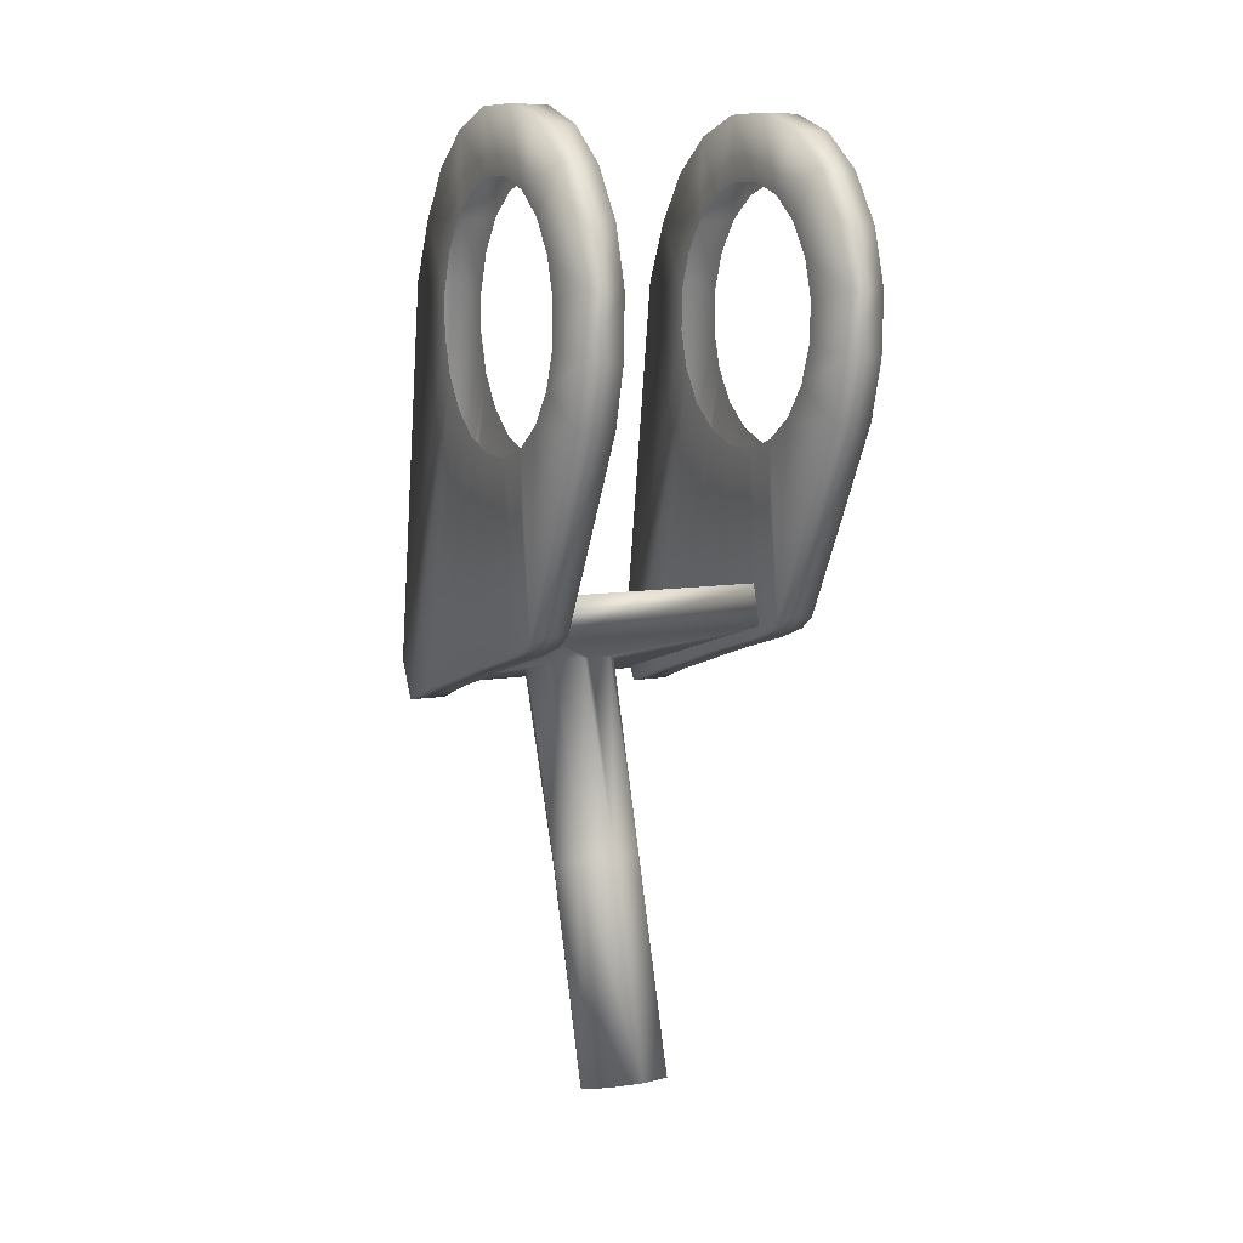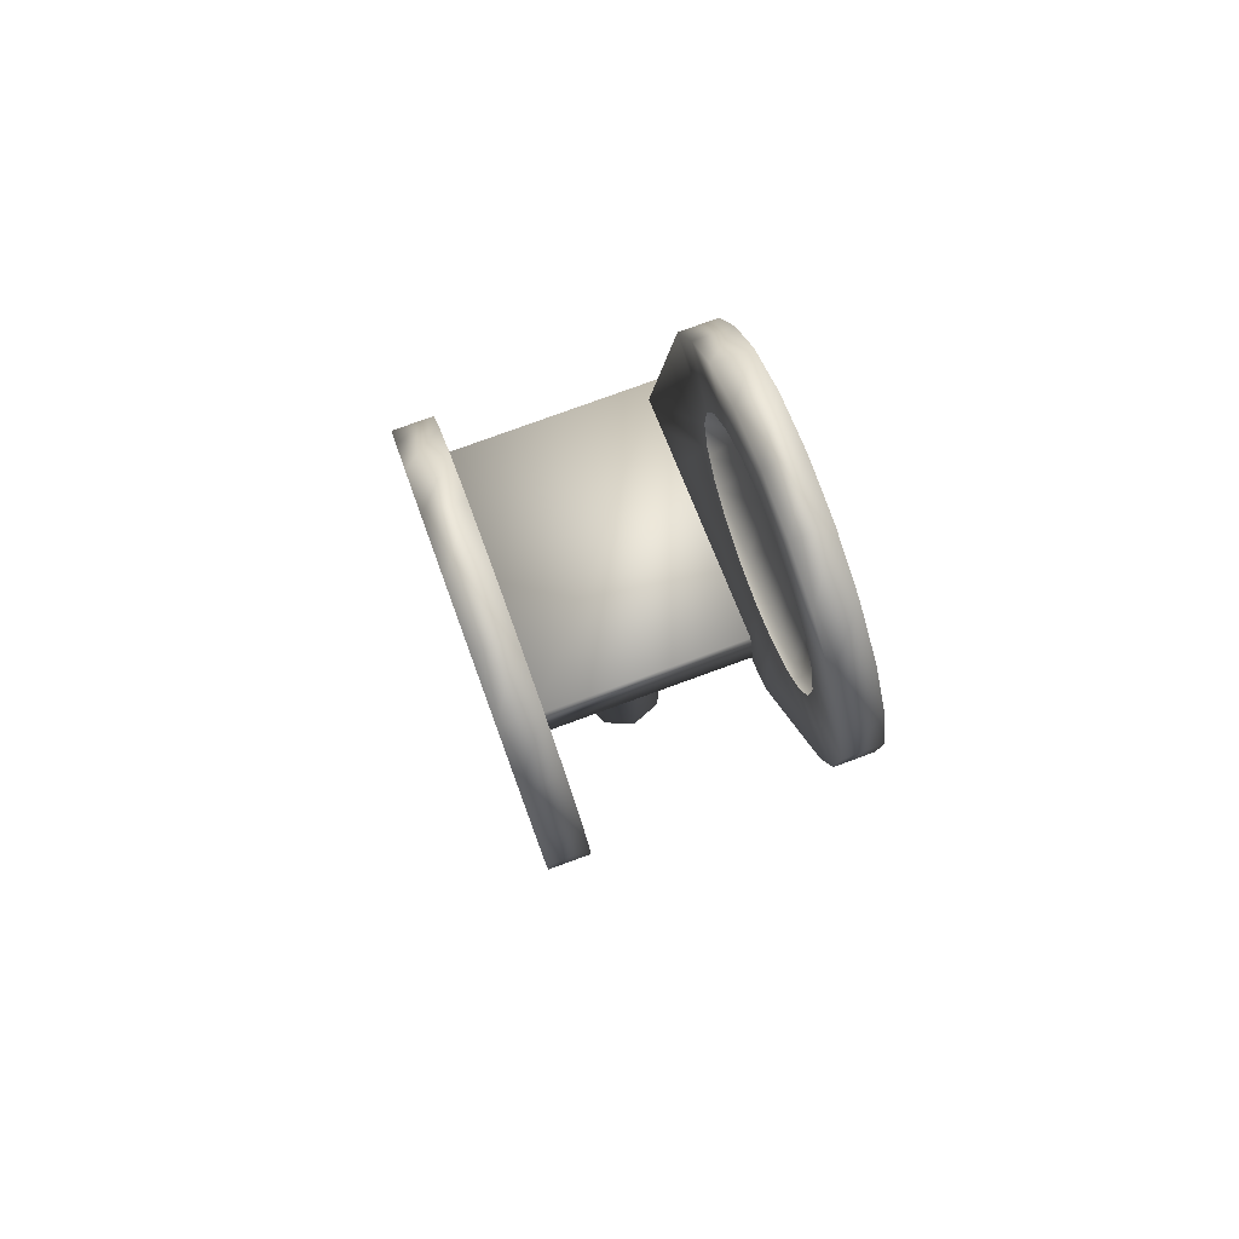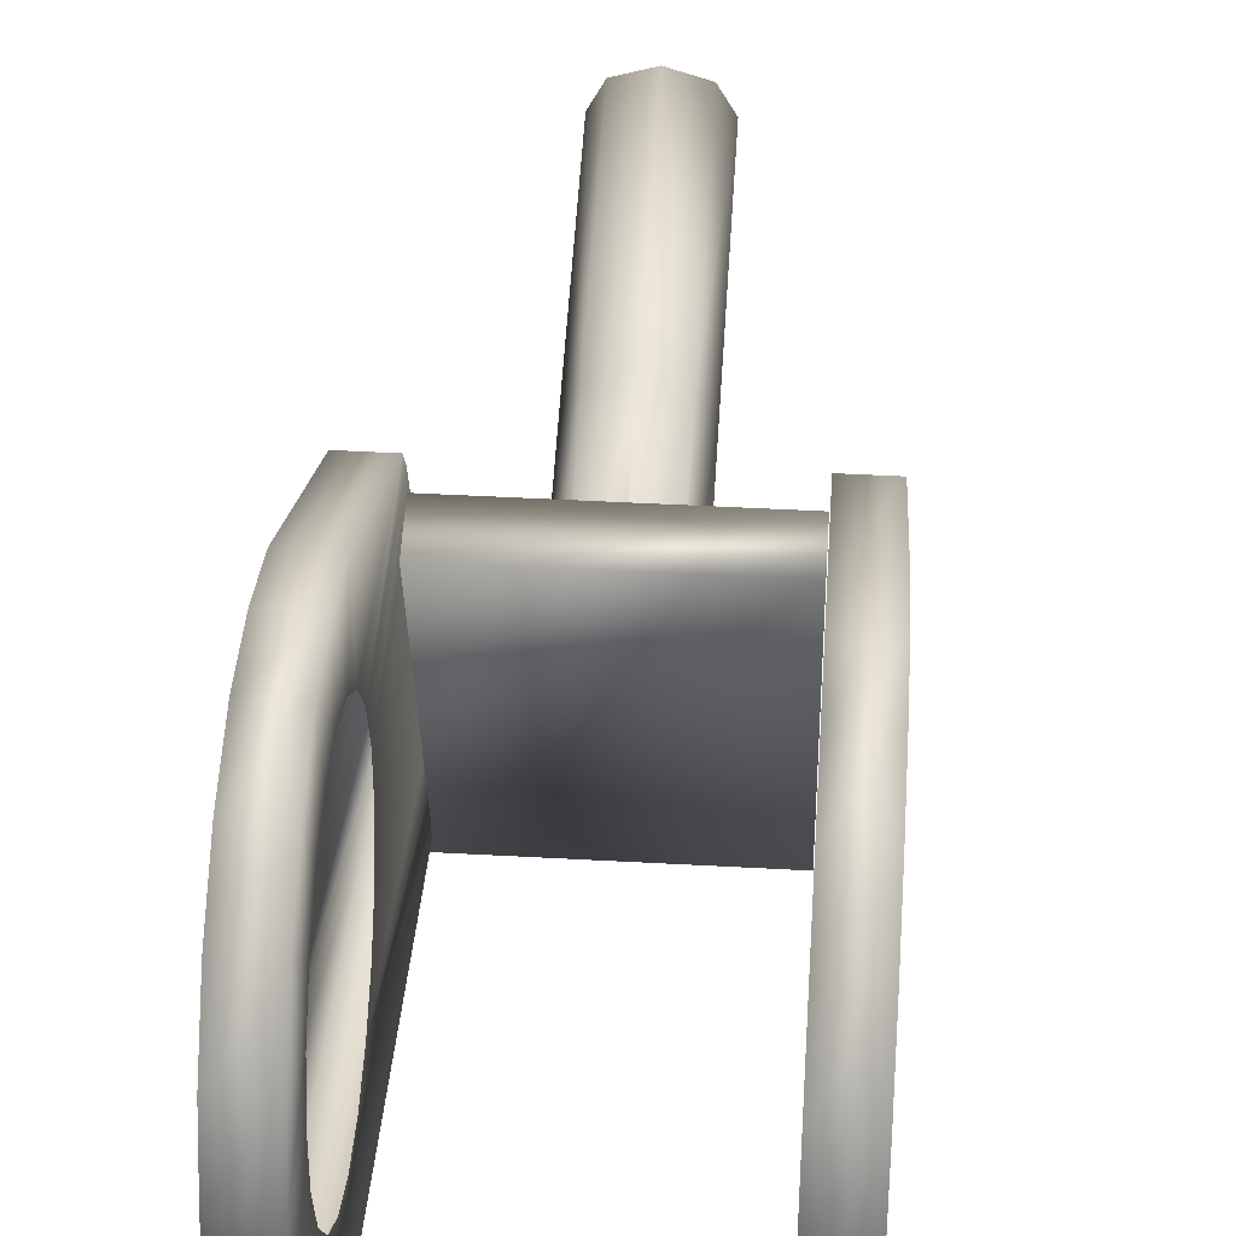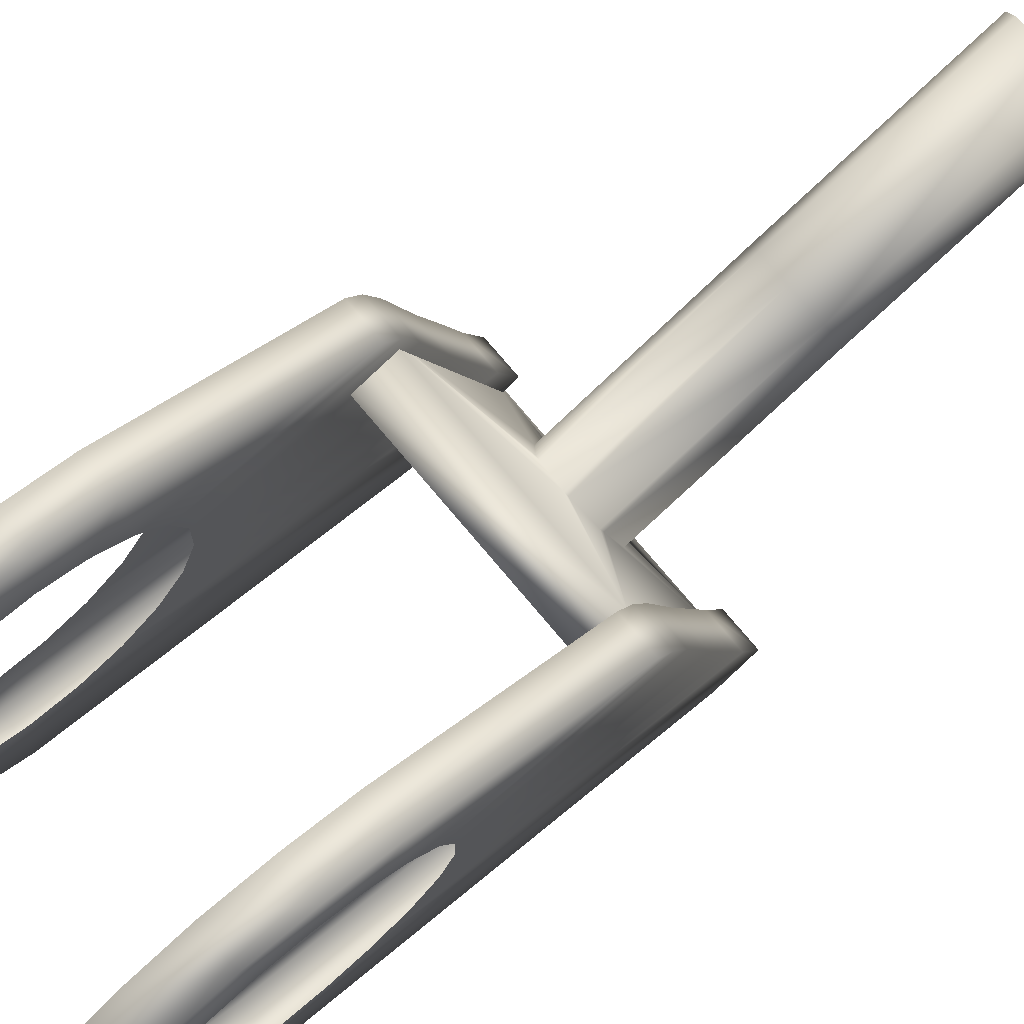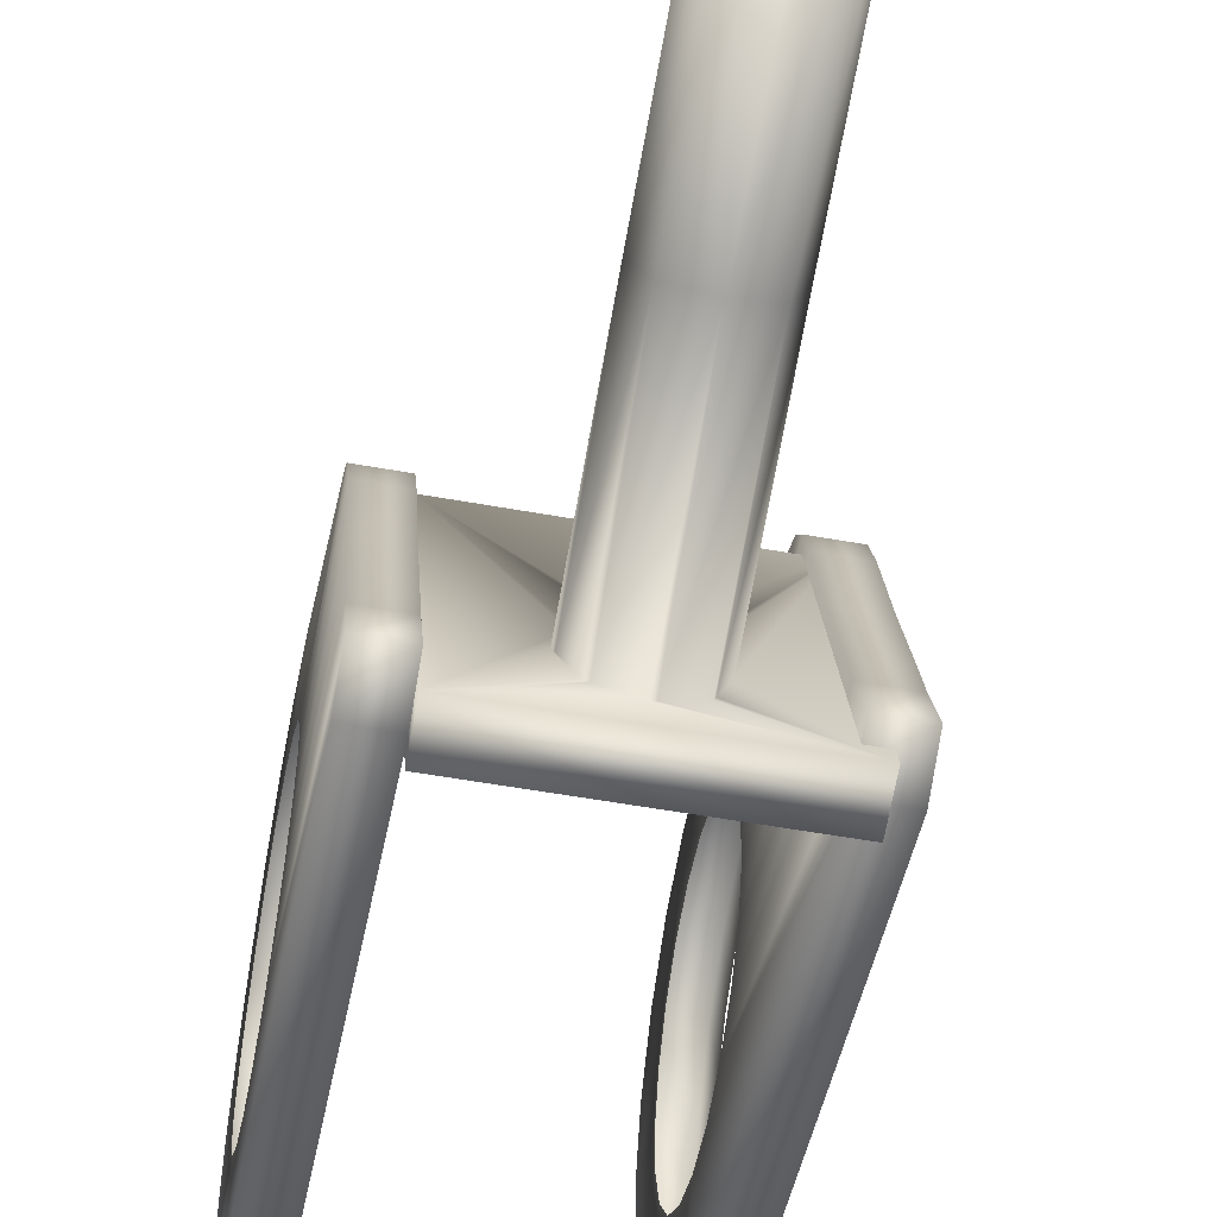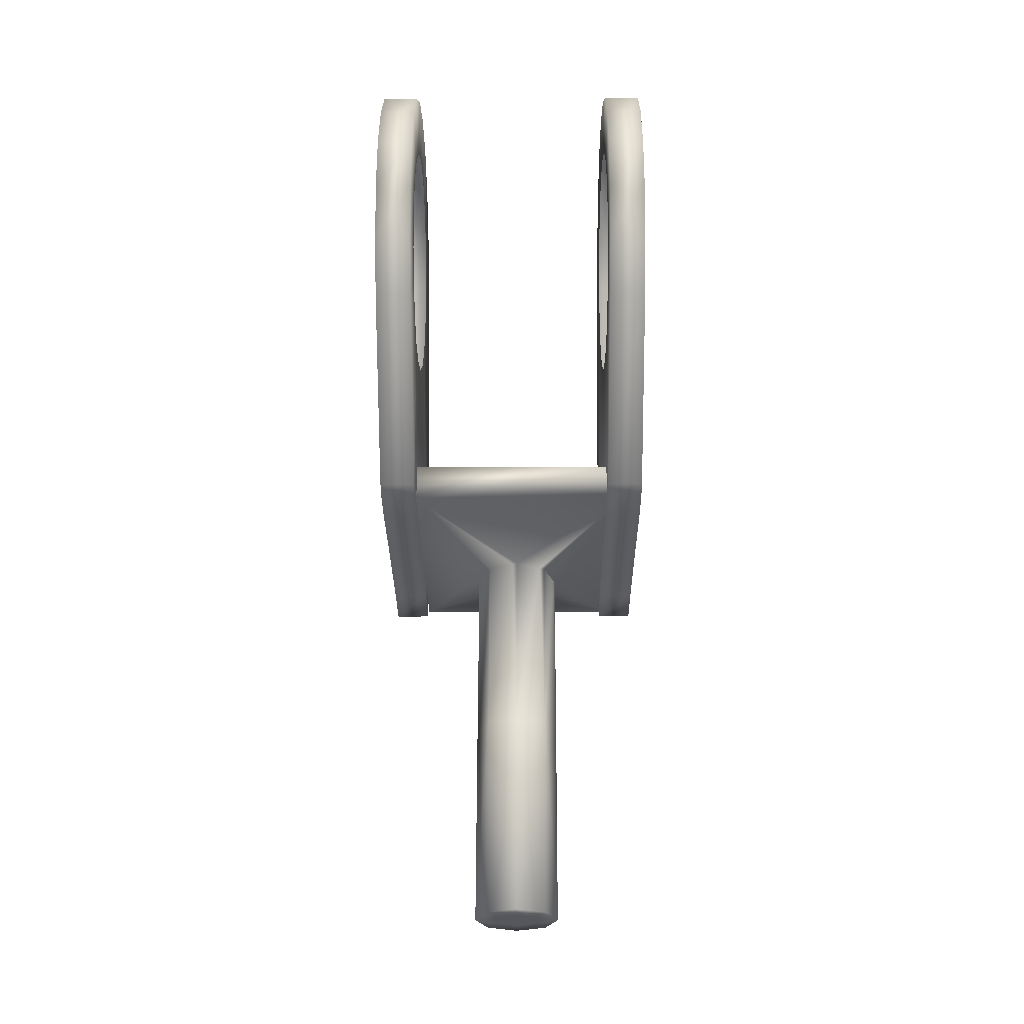
<metadata>
{"format":"obj","ext":"obj","renderer":"f3d","projection":"perspective","resolution":1024,"background":"white","views":[{"elev":8.7,"azim":154.0,"up":"+Z"},{"elev":78.9,"azim":160.0,"up":"+Z"},{"elev":41.8,"azim":3.9,"up":"+Y"},{"elev":75.9,"azim":49.9,"up":"+Y"},{"elev":-54.7,"azim":169.2,"up":"+Y"},{"elev":-10.9,"azim":-179.5,"up":"+Z"}]}
</metadata>
<code>
v 4.692 -2.827 11.99
v 2.287 -2.827 11.99
v 4.692 -2.706 11.58
v 2.287 -2.706 11.58
v 3.526 -2.374 11.68
v 3.487 -2.356 11.68
v 3.822 -2.237 11.72
v 3.866 -2.216 11.73
v 3.186 -2.216 11.73
v 3.526 -1.645 9.749
v 3.17 -2.173 11.74
v 3.526 -0.9818 7.524
v 3.866 -1.51 9.789
v 3.186 -1.51 9.789
v 3.866 -0.8468 7.564
v 3.186 -0.8468 7.564
v 3.526 -0.7514 7.593
v 3.986 -1.892 11.82
v 3.696 -0.6839 7.613
v 3.356 -0.6839 7.613
v 4.007 -1.836 11.84
v 3.045 -1.836 11.84
v 3.063 -1.789 11.85
v 4.007 -1.184 9.886
v 3.045 -1.184 9.886
v 4.007 -0.5209 7.662
v 3.767 -0.5209 7.662
v 3.526 -0.5209 7.662
v 3.286 -0.5209 7.662
v 3.045 -0.5209 7.662
v 3.696 -0.358 7.71
v 3.356 -0.358 7.71
v 3.888 -1.514 11.93
v 3.866 -1.455 11.95
v 3.186 -1.455 11.95
v 3.526 -0.2905 7.73
v 3.234 -1.434 11.96
v 3.866 -0.8586 9.983
v 3.186 -0.8586 9.983
v 3.866 -0.1951 7.759
v 3.186 -0.1951 7.759
v 3.578 -1.322 11.99
v 3.526 -1.298 12
v 3.526 -0.7237 10.02
v 3.526 -0.06013 7.799
v 4.692 0.2326 12.9
v 2.287 0.2327 12.9
v 4.692 0.3543 12.49
v 2.287 0.3543 12.49
f 27 31 28
f 17 19 28
f 20 17 28
f 31 36 28
f 29 20 28
f 36 32 28
f 19 27 28
f 32 29 28
f 23 39 35
f 33 24 21
f 11 25 22
f 7 10 5
f 42 38 34
f 6 14 9
f 37 44 43
f 18 13 8
f 4 3 5
f 4 5 6
f 4 6 9
f 5 3 7
f 8 7 3
f 8 3 21
f 8 21 18
f 21 3 33
f 48 43 42
f 48 42 34
f 48 34 33
f 48 33 3
f 49 22 35
f 49 35 37
f 49 37 43
f 49 43 48
f 22 23 35
f 4 9 11
f 4 11 22
f 4 22 49
f 2 1 3
f 2 3 4
f 4 49 47
f 4 47 2
f 46 1 2
f 46 2 47
f 47 49 48
f 47 48 46
f 3 1 46
f 3 46 48
f 22 25 23
f 25 39 23
f 21 24 18
f 24 13 18
f 35 39 37
f 39 44 37
f 5 10 6
f 10 14 6
f 43 44 42
f 44 38 42
f 8 13 7
f 13 10 7
f 9 14 11
f 14 25 11
f 34 38 33
f 38 24 33
f 20 29 30
f 20 30 16
f 30 41 39
f 30 39 25
f 29 32 30
f 32 41 30
f 26 15 13
f 26 13 24
f 16 30 14
f 30 25 14
f 27 19 26
f 19 15 26
f 41 45 39
f 45 44 39
f 32 36 45
f 32 45 41
f 12 16 10
f 16 14 10
f 45 40 38
f 45 38 44
f 36 31 40
f 36 40 45
f 17 20 12
f 20 16 12
f 15 12 10
f 15 10 13
f 19 17 15
f 17 12 15
f 40 26 38
f 26 24 38
f 31 27 26
f 31 26 40
v 2.461 -2.659 11.89
v 2.075 -2.659 11.89
v 2.461 -2.445 11.49
v 2.075 -2.445 11.49
v 2.461 -1.927 11.68
v 2.075 -1.927 11.68
v 2.461 -1.525 11.81
v 2.075 -1.525 11.81
v 2.461 -2.057 15.85
v 2.075 -2.057 15.85
v 2.461 -0.706 12.07
v 2.075 -0.706 12.07
v 2.461 -1.757 16.46
v 2.075 -1.757 16.46
v 2.461 -1.332 15.35
v 2.075 -1.332 15.35
v 2.461 -1.217 14.96
v 2.075 -1.217 14.96
v 2.461 -1.321 15.76
v 2.075 -1.321 15.76
v 2.461 -0.986 14.62
v 2.075 -0.986 14.62
v 2.461 -1.183 16.14
v 2.075 -1.183 16.14
v 2.461 -1.383 16.94
v 2.075 -1.383 16.94
v 2.461 -0.6619 14.37
v 2.075 -0.6619 14.37
v 2.461 0.1618 12.32
v 2.075 0.1618 12.32
v 2.461 -0.9338 16.47
v 2.075 -0.9338 16.47
v 2.461 -0.2765 14.23
v 2.075 -0.2765 14.23
v 2.461 -0.8764 17.29
v 2.075 -0.8764 17.29
v 2.461 0.527 12.46
v 2.075 0.527 12.46
v 2.461 -0.5961 16.7
v 2.075 -0.5961 16.7
v 2.461 0.1325 14.22
v 2.075 0.1325 14.22
v 2.461 0.7151 12.6
v 2.075 0.7151 12.6
v 2.461 -0.2036 16.82
v 2.075 -0.2036 16.82
v 2.461 0.525 14.34
v 2.075 0.525 14.34
v 2.461 -0.2876 17.46
v 2.075 -0.2876 17.46
v 2.461 0.2054 16.8
v 2.075 0.2054 16.8
v 2.461 0.8626 14.57
v 2.075 0.8626 14.57
v 2.461 0.3259 17.45
v 2.075 0.3259 17.45
v 2.461 0.5908 16.67
v 2.075 0.5908 16.67
v 2.461 1.112 14.89
v 2.075 1.112 14.89
v 2.461 0.9149 16.42
v 2.075 0.9149 16.42
v 2.461 1.25 15.28
v 2.075 1.25 15.28
v 2.461 1.146 16.08
v 2.075 1.146 16.08
v 2.461 1.261 15.69
v 2.075 1.261 15.69
v 2.461 0.904 17.24
v 2.075 0.904 17.24
v 2.461 1.732 14.55
v 2.075 1.732 14.55
v 2.461 1.39 16.87
v 2.075 1.39 16.87
v 2.461 1.892 15.16
v 2.075 1.892 15.16
v 2.461 1.737 16.36
v 2.075 1.737 16.36
v 2.461 1.91 15.77
v 2.075 1.91 15.77
f 86 92 93
f 86 93 87
f 87 93 97
f 93 103 97
f 96 102 92
f 96 92 86
f 104 98 99
f 104 99 105
f 100 94 98
f 100 98 104
f 105 99 101
f 99 95 101
f 90 96 86
f 90 86 78
f 78 86 87
f 78 87 79
f 79 87 91
f 87 97 91
f 93 121 103
f 121 109 103
f 92 120 121
f 92 121 93
f 102 108 120
f 102 120 92
f 99 85 89
f 99 89 95
f 82 90 78
f 82 78 60
f 60 78 79
f 60 79 61
f 61 79 83
f 79 91 83
f 121 125 109
f 125 113 109
f 120 124 125
f 120 125 121
f 98 84 85
f 98 85 99
f 94 88 98
f 88 84 98
f 76 82 60
f 76 60 56
f 56 60 61
f 56 61 57
f 57 61 77
f 61 83 77
f 108 112 124
f 108 124 120
f 106 100 104
f 106 104 118
f 118 104 105
f 118 105 119
f 125 129 113
f 129 117 113
f 70 76 56
f 70 56 54
f 54 56 57
f 54 57 55
f 55 57 71
f 57 77 71
f 124 128 129
f 124 129 125
f 112 116 128
f 112 128 124
f 85 75 81
f 85 81 89
f 84 74 75
f 84 75 85
f 66 70 54
f 66 54 52
f 52 54 55
f 52 55 53
f 53 55 67
f 55 71 67
f 119 105 107
f 105 101 107
f 129 127 115
f 129 115 117
f 88 80 84
f 80 74 84
f 128 126 127
f 128 127 129
f 52 50 66
f 50 64 66
f 50 52 53
f 50 53 51
f 51 53 67
f 51 67 65
f 116 114 128
f 114 126 128
f 110 106 122
f 106 118 122
f 127 123 111
f 127 111 115
f 75 63 81
f 63 73 81
f 50 58 64
f 58 68 64
f 58 50 51
f 58 51 59
f 59 51 65
f 59 65 69
f 126 122 123
f 126 123 127
f 114 110 126
f 110 122 126
f 74 62 63
f 74 63 75
f 80 72 62
f 80 62 74
f 72 68 62
f 68 58 62
f 62 58 59
f 62 59 63
f 63 59 69
f 63 69 73
f 122 118 119
f 122 119 123
f 123 119 107
f 123 107 111
v 5.084 -2.67 11.88
v 4.698 -2.67 11.88
v 5.084 -2.456 11.49
v 4.698 -2.456 11.49
v 5.084 -1.938 11.68
v 4.698 -1.938 11.68
v 5.084 -1.536 11.8
v 4.698 -1.536 11.8
v 5.084 -2.068 15.85
v 4.698 -2.068 15.85
v 5.084 -0.7171 12.07
v 4.698 -0.7171 12.07
v 5.084 -1.768 16.46
v 4.698 -1.768 16.46
v 5.084 -1.343 15.35
v 4.698 -1.343 15.35
v 5.084 -1.228 14.96
v 4.698 -1.228 14.96
v 5.084 -1.332 15.76
v 4.698 -1.332 15.76
v 5.084 -0.997 14.62
v 4.698 -0.997 14.62
v 5.084 -1.195 16.14
v 4.698 -1.195 16.14
v 5.084 -1.394 16.94
v 4.698 -1.394 16.94
v 5.084 -0.6729 14.37
v 4.698 -0.6729 14.37
v 5.084 0.1508 12.32
v 4.698 0.1508 12.32
v 5.084 -0.9448 16.47
v 4.698 -0.9448 16.47
v 5.084 -0.2876 14.23
v 4.698 -0.2876 14.23
v 5.084 -0.8874 17.29
v 4.698 -0.8874 17.29
v 5.084 0.5159 12.46
v 4.698 0.5159 12.46
v 5.084 -0.6071 16.7
v 4.698 -0.6071 16.7
v 5.084 0.1214 14.22
v 4.698 0.1214 14.22
v 5.084 0.7041 12.59
v 4.698 0.7041 12.59
v 5.084 -0.2146 16.81
v 4.698 -0.2146 16.81
v 5.084 0.514 14.33
v 4.698 0.514 14.33
v 5.084 -0.2986 17.46
v 4.698 -0.2986 17.46
v 5.084 0.1944 16.8
v 4.698 0.1944 16.8
v 5.084 0.8516 14.57
v 4.698 0.8516 14.57
v 5.084 0.3149 17.44
v 4.698 0.3149 17.44
v 5.084 0.5798 16.66
v 4.698 0.5798 16.66
v 5.084 1.101 14.89
v 4.698 1.101 14.89
v 5.084 0.9039 16.41
v 4.698 0.9039 16.41
v 5.084 1.239 15.27
v 4.698 1.239 15.27
v 5.084 1.135 16.08
v 4.698 1.135 16.08
v 5.084 1.25 15.68
v 4.698 1.25 15.68
v 5.084 0.8929 17.24
v 4.698 0.8929 17.24
v 5.084 1.721 14.55
v 4.698 1.721 14.55
v 5.084 1.379 16.86
v 4.698 1.379 16.86
v 5.084 1.881 15.15
v 4.698 1.881 15.15
v 5.084 1.726 16.36
v 4.698 1.726 16.36
v 5.084 1.899 15.77
v 4.698 1.899 15.77
f 166 172 173
f 166 173 167
f 167 173 177
f 173 183 177
f 176 182 172
f 176 172 166
f 184 178 179
f 184 179 185
f 180 174 178
f 180 178 184
f 185 179 181
f 179 175 181
f 170 176 166
f 170 166 158
f 158 166 167
f 158 167 159
f 159 167 171
f 167 177 171
f 173 201 183
f 201 189 183
f 172 200 201
f 172 201 173
f 182 188 200
f 182 200 172
f 179 165 175
f 165 169 175
f 162 170 158
f 162 158 140
f 140 158 159
f 140 159 141
f 141 159 163
f 159 171 163
f 201 205 189
f 205 193 189
f 200 204 205
f 200 205 201
f 178 164 165
f 178 165 179
f 174 168 164
f 174 164 178
f 156 162 140
f 156 140 136
f 136 140 141
f 136 141 137
f 137 141 157
f 141 163 157
f 188 192 204
f 188 204 200
f 186 180 184
f 186 184 198
f 198 184 185
f 198 185 199
f 205 209 193
f 209 197 193
f 150 156 136
f 150 136 134
f 134 136 137
f 134 137 135
f 135 137 151
f 137 157 151
f 204 208 209
f 204 209 205
f 192 196 208
f 192 208 204
f 165 155 161
f 165 161 169
f 164 154 155
f 164 155 165
f 146 150 134
f 146 134 132
f 132 134 135
f 132 135 133
f 133 135 147
f 135 151 147
f 199 185 187
f 185 181 187
f 209 207 195
f 209 195 197
f 168 160 164
f 160 154 164
f 208 206 207
f 208 207 209
f 132 130 146
f 130 144 146
f 130 132 133
f 130 133 131
f 131 133 147
f 131 147 145
f 196 194 208
f 194 206 208
f 190 186 202
f 186 198 202
f 207 203 191
f 207 191 195
f 155 143 161
f 143 153 161
f 130 138 144
f 138 148 144
f 138 130 131
f 138 131 139
f 139 131 145
f 139 145 149
f 206 202 203
f 206 203 207
f 194 190 206
f 190 202 206
f 154 142 143
f 154 143 155
f 160 152 142
f 160 142 154
f 152 148 142
f 148 138 142
f 142 138 139
f 142 139 143
f 143 139 149
f 143 149 153
f 202 198 199
f 202 199 203
f 203 199 187
f 203 187 191

</code>
